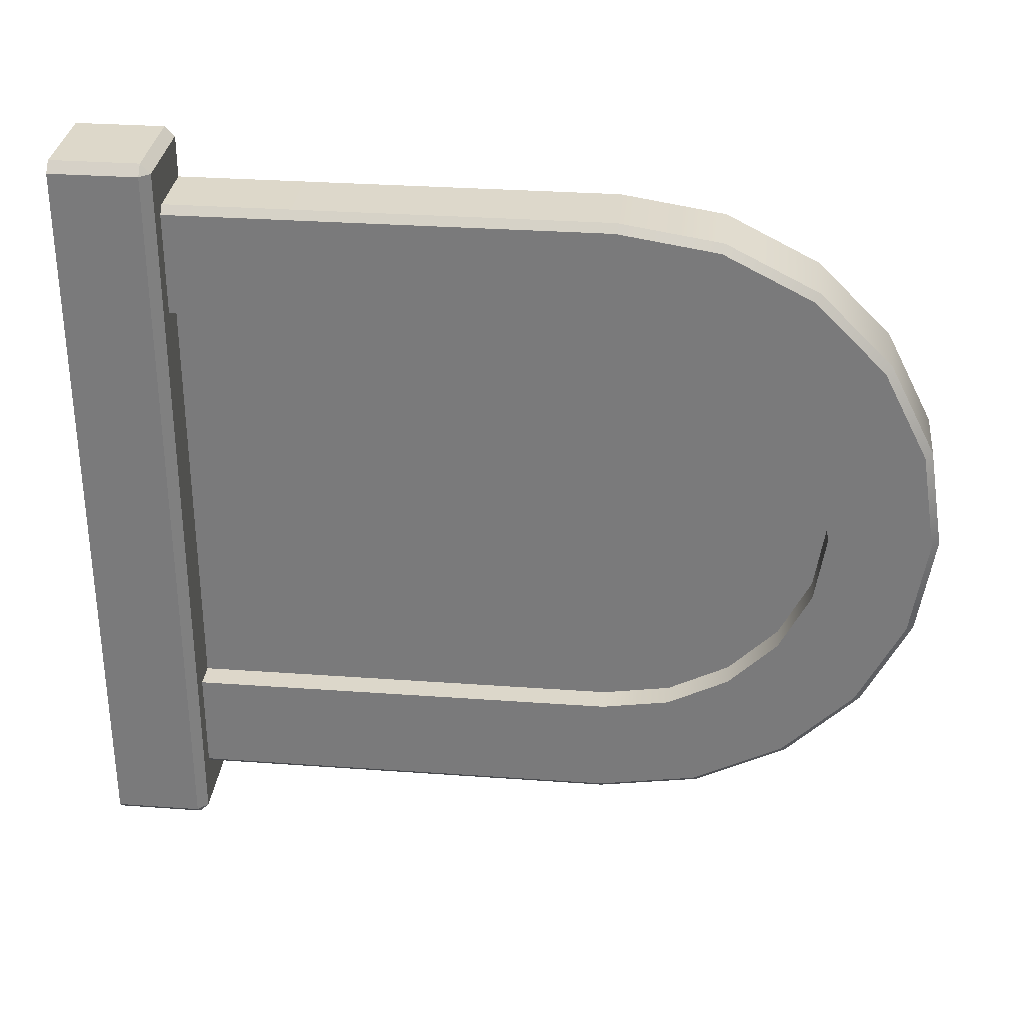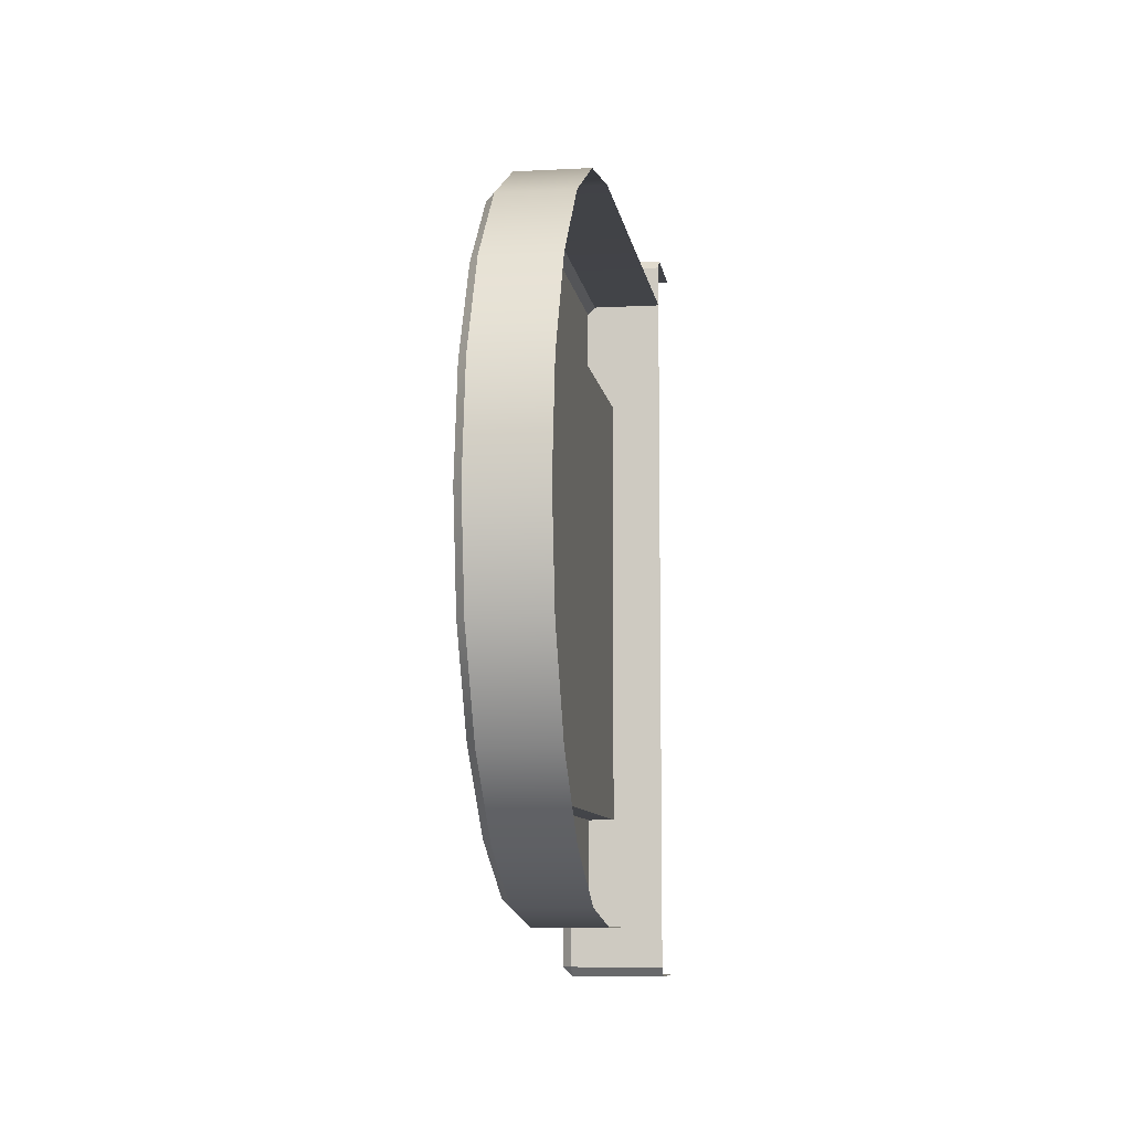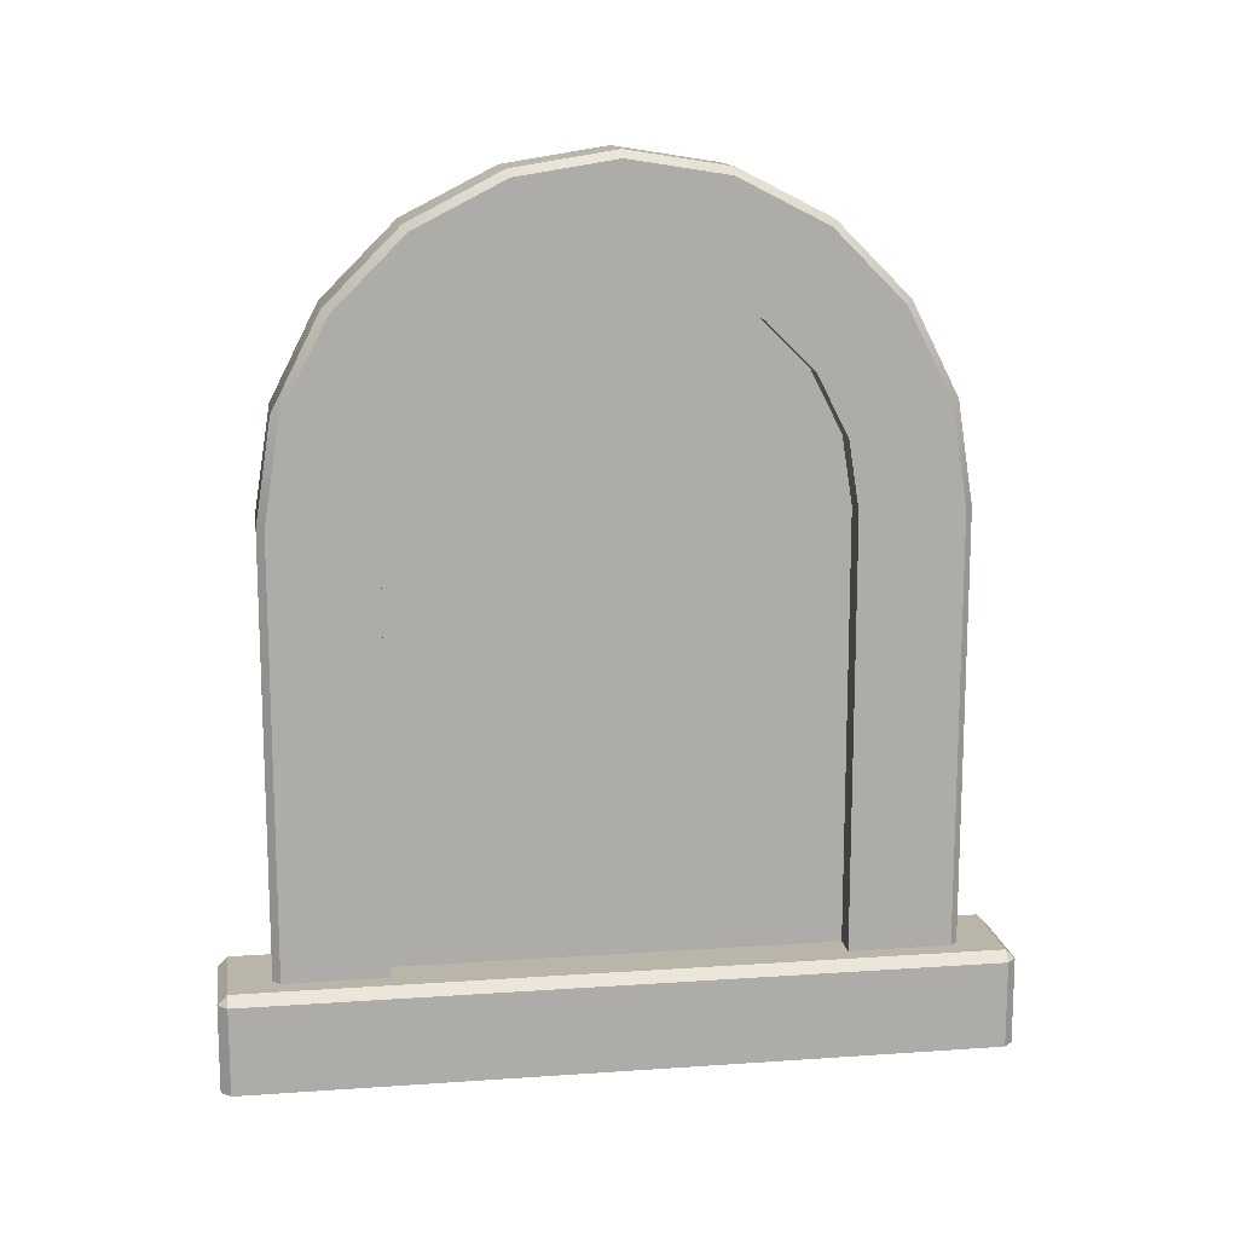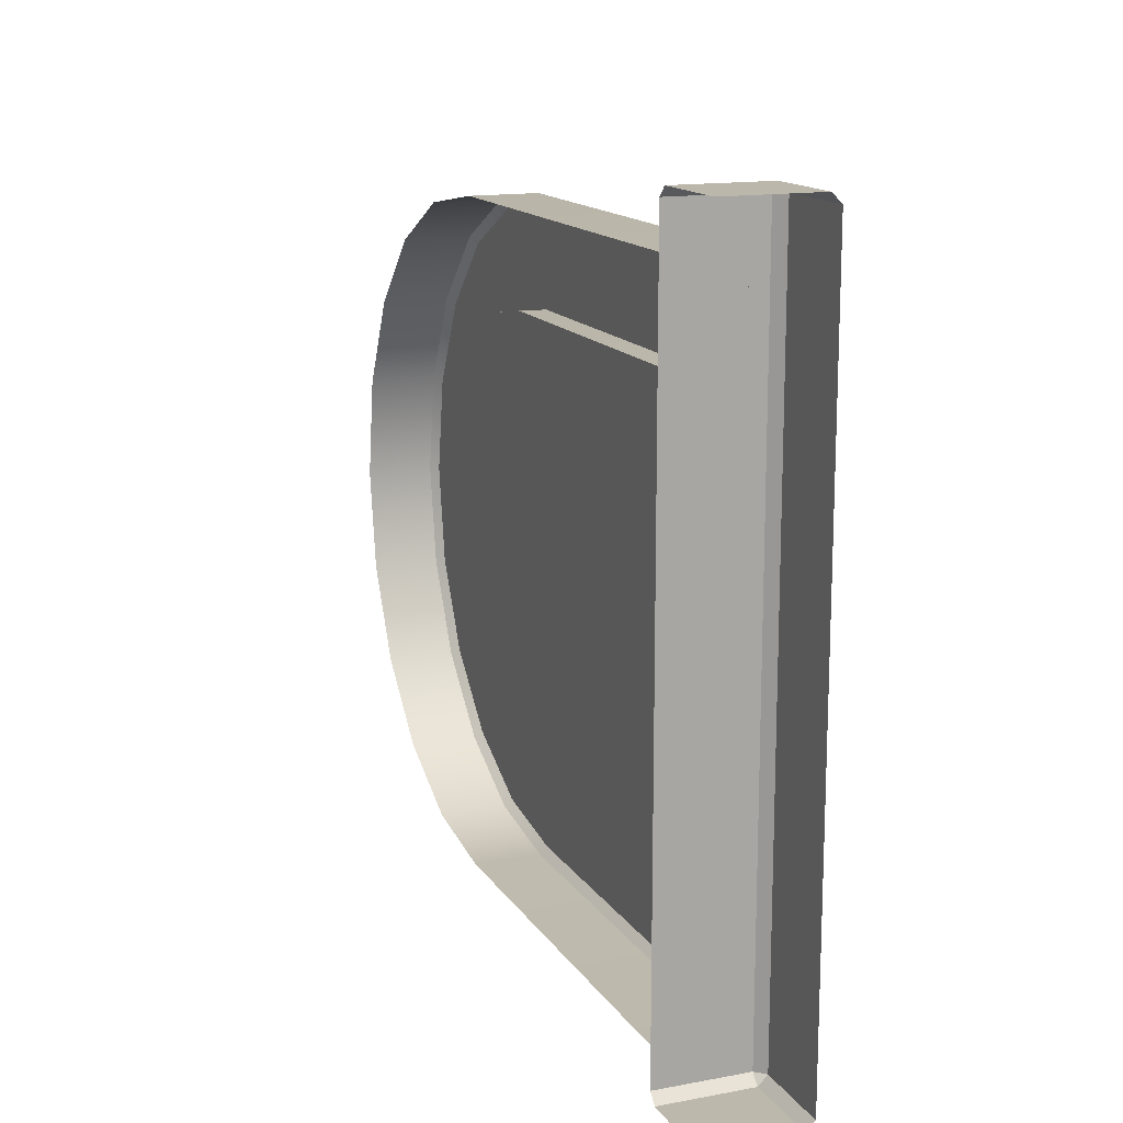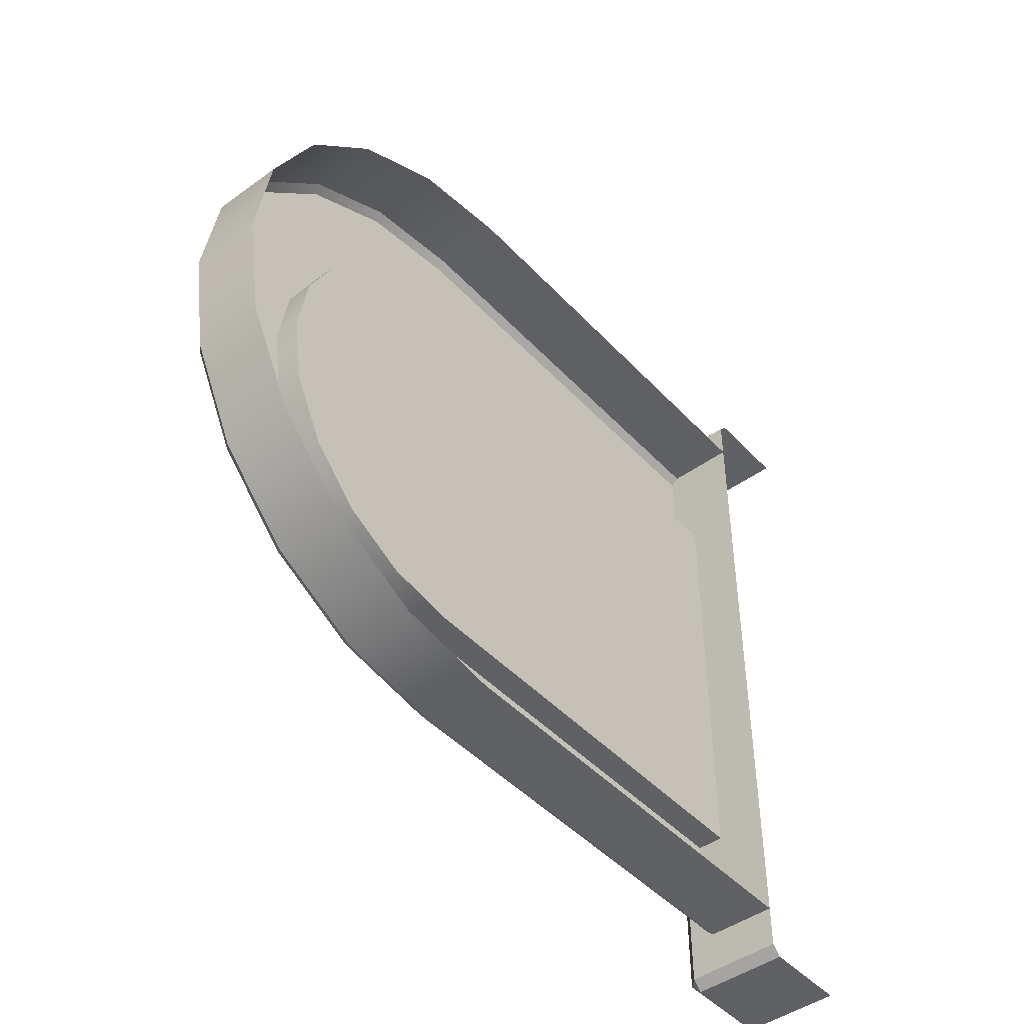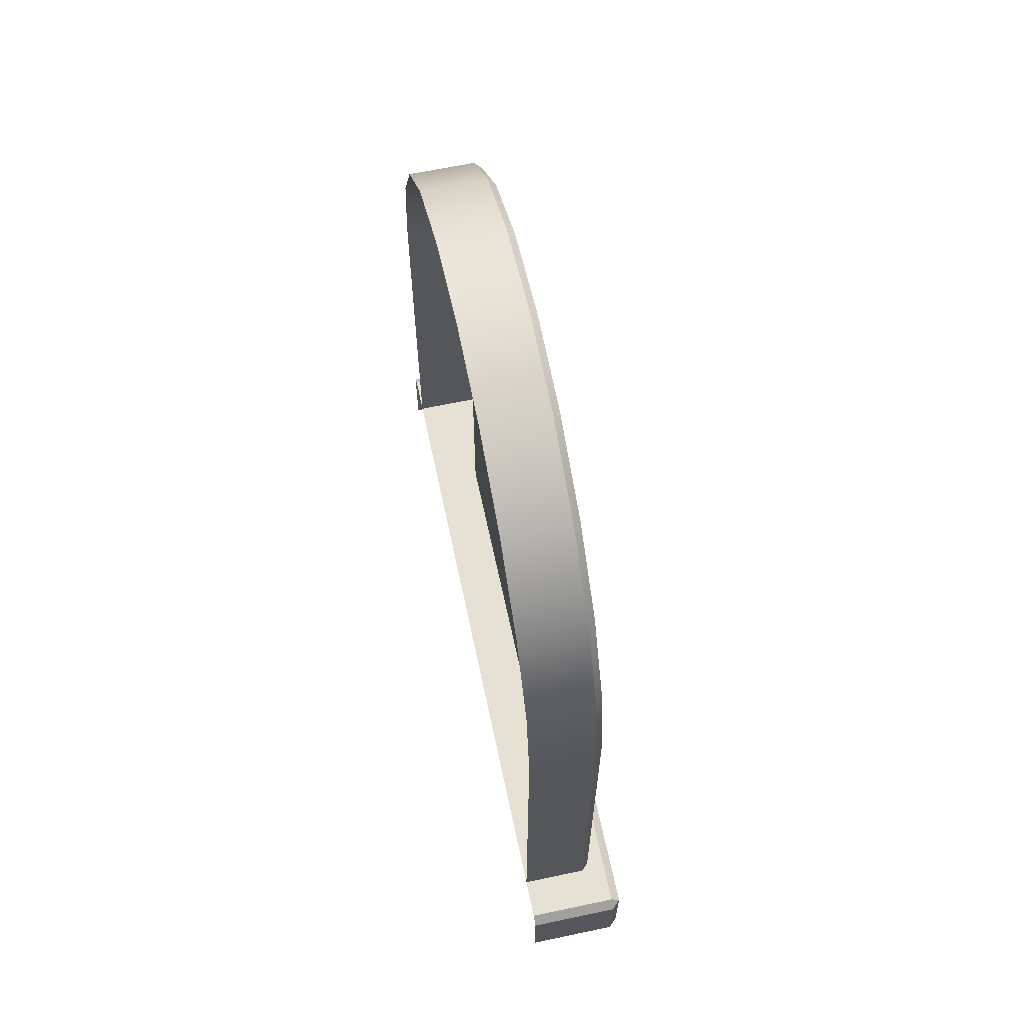
<metadata>
{"format":"obj","ext":"obj","renderer":"f3d","projection":"perspective","resolution":1024,"background":"white","views":[{"elev":31.1,"azim":95.9,"up":"+Z"},{"elev":-8.4,"azim":-171.7,"up":"+Z"},{"elev":13.9,"azim":81.3,"up":"+Y"},{"elev":14.7,"azim":-21.7,"up":"+Z"},{"elev":-45.7,"azim":-140.2,"up":"+Z"},{"elev":64.5,"azim":-12.0,"up":"+Y"}]}
</metadata>
<code>
g EPI_BuildingWindow_01
v -0.006099 0.8092 0.1783
v -0.006099 -0.8719 0.5771
v -0.006099 0.7272 0.3392
v -0.006099 0.8374 1.717e-05
v -0.006099 -0.8719 0.5771
v -0.006099 0.8092 -0.1783
v -0.006099 0.7272 -0.3392
v -0.006099 0.5995 -0.4669
v -0.006099 0.4387 -0.5489
v -0.006099 0.2603 -0.5771
v -0.006099 -0.8719 -0.5771
v -0.006099 0.7272 0.3392
v -0.006099 -0.8719 0.5771
v -0.006099 0.5995 0.4669
v 0.1121 -0.8973 1
v 0.1121 -0.8719 0.9746
v 0.1376 -0.8973 0.9746
v 0.1121 -0.8719 -0.9746
v 0.1121 -0.8973 -1
v 0.1376 -0.8973 -0.9746
v 0.06293 -0.8719 0.5771
v -0.006099 0.2603 0.5771
v -0.006099 -0.8719 0.5771
v 0.06293 0.2603 0.5771
v -0.006099 0.4387 0.5489
v 0.06293 0.4387 0.5489
v -0.006099 0.5995 0.4669
v 0.06293 0.5995 0.4669
v -0.006099 0.7272 0.3392
v 0.06293 0.7272 0.3392
v -0.006099 0.8092 0.1783
v 0.06293 0.8092 0.1783
v -0.006099 0.8374 1.717e-05
v 0.06293 0.8374 1.717e-05
v -0.006099 0.8092 -0.1783
v 0.06293 0.8092 -0.1783
v -0.006099 0.7272 -0.3392
v 0.06293 0.7272 -0.3392
v -0.006099 0.5995 -0.4669
v 0.06293 0.5995 -0.4669
v -0.006099 0.4387 -0.5489
v 0.06293 0.4387 -0.5489
v -0.006099 0.2603 -0.5771
v 0.06293 0.2603 -0.5771
v -0.006099 -0.8719 -0.5771
v 0.06293 -0.8719 -0.5771
v -0.006099 0.5995 0.4669
v -0.006099 -0.8719 0.5771
v -0.006099 0.4387 0.5489
v -0.006099 0.2603 0.5771
v 0.1121 -0.8973 1
v -0.1376 -0.8973 1
v -0.1376 -0.8719 0.9746
v 0.1121 -0.8719 0.9746
v 0.1376 -0.8973 0.9746
v 0.1376 -1.126 0.9746
v 0.1121 -1.126 1
v 0.1121 -0.8973 1
v 0.1121 -0.8719 0.9746
v 0.1121 -0.8719 -0.9746
v 0.1376 -0.8973 -0.9746
v 0.1376 -0.8973 0.9746
v 0.1121 -0.8719 -0.9746
v -0.1376 -0.8719 -0.9746
v -0.1376 -0.8973 -1
v 0.1121 -0.8973 -1
v 0.1121 -0.8973 -1
v 0.1121 -1.126 -1
v 0.1376 -1.126 -0.9746
v 0.1376 -0.8973 -0.9746
v 0.1376 -0.8973 0.9746
v 0.1376 -0.8973 -0.9746
v 0.1376 -1.126 -0.9746
v 0.1376 -1.126 0.9746
v 0.1121 -0.8973 -1
v -0.1376 -0.8973 -1
v -0.1376 -1.126 -1
v 0.1121 -1.126 -1
v 0.1121 -0.8719 -0.9746
v 0.1121 -0.8719 0.9746
v -0.1376 -0.8719 0.9746
v -0.1376 -0.8719 -0.9746
v 0.1121 -0.8973 1
v 0.1121 -1.126 1
v -0.1376 -1.126 1
v -0.1376 -0.8973 1
v 0.06293 0.2588 0.8456
v 0.06293 -0.8719 0.8456
v 0.0429 -0.8719 0.8656
v 0.0429 0.2603 0.8656
v 0.06293 0.5216 0.804
v 0.0429 0.5278 0.8233
v 0.06293 0.7572 0.6839
v 0.0429 0.7691 0.7003
v 0.06293 0.9442 0.4969
v 0.0429 0.9606 0.5088
v 0.06293 1.064 0.2612
v 0.0429 1.084 0.2675
v 0.06293 1.106 1.717e-05
v 0.0429 1.126 1.717e-05
v 0.06293 1.064 -0.2612
v 0.0429 1.084 -0.2675
v 0.06293 0.9442 -0.4969
v 0.0429 0.9606 -0.5088
v 0.06293 0.7572 -0.6839
v 0.0429 0.7691 -0.7003
v 0.06293 0.5216 -0.804
v 0.0429 0.5278 -0.8233
v 0.06293 0.2588 -0.8456
v 0.0429 0.2603 -0.8656
v 0.06293 -0.8719 -0.8456
v 0.0429 -0.8719 -0.8656
v 0.06293 0.2603 0.5771
v 0.06293 -0.8719 0.5771
v 0.06293 -0.8719 0.8456
v 0.06293 0.2588 0.8456
v 0.06293 0.5216 0.804
v 0.06293 0.4387 0.5489
v 0.06293 0.7572 0.6839
v 0.06293 0.5995 0.4669
v 0.06293 0.9442 0.4969
v 0.06293 0.7272 0.3392
v 0.06293 1.064 0.2612
v 0.06293 0.8092 0.1783
v 0.06293 1.106 1.717e-05
v 0.06293 0.8374 1.717e-05
v 0.06293 1.064 -0.2612
v 0.06293 0.8092 -0.1783
v 0.06293 0.9442 -0.4969
v 0.06293 0.7272 -0.3392
v 0.06293 0.7572 -0.6839
v 0.06293 0.5995 -0.4669
v 0.06293 0.5216 -0.804
v 0.06293 0.4387 -0.5489
v 0.06293 0.2588 -0.8456
v 0.06293 0.2603 -0.5771
v 0.06293 -0.8719 -0.5771
v 0.06293 -0.8719 -0.8456
v 0.0429 0.2603 0.8656
v 0.0429 -0.8719 0.8656
v -0.1376 -0.8719 0.8656
v -0.1376 0.2603 0.8656
v 0.0429 0.5278 0.8233
v -0.1376 0.5278 0.8233
v 0.0429 0.7691 0.7003
v -0.1376 0.7691 0.7003
v 0.0429 0.9606 0.5088
v -0.1376 0.9606 0.5088
v 0.0429 1.084 0.2675
v -0.1376 1.084 0.2675
v 0.0429 1.126 1.717e-05
v -0.1376 1.126 1.717e-05
v 0.0429 1.084 -0.2675
v -0.1376 1.084 -0.2675
v 0.0429 0.9606 -0.5088
v -0.1376 0.9606 -0.5088
v 0.0429 0.7691 -0.7003
v -0.1376 0.7691 -0.7003
v 0.0429 0.5278 -0.8233
v -0.1376 0.5278 -0.8233
v 0.0429 0.2603 -0.8656
v -0.1376 0.2603 -0.8656
v -0.1376 -0.8719 -0.8656
v 0.0429 -0.8719 -0.8656
g EPI_BuildingWindow_01_0
f 3 2 1
f 1 5 4
f 4 5 6
f 6 5 7
f 7 5 8
f 8 5 9
f 9 5 10
f 5 11 10
f 14 13 12
f 17 16 15
f 20 19 18
f 23 22 21
f 22 24 21
f 22 25 24
f 25 26 24
f 25 27 26
f 27 28 26
f 27 29 28
f 29 30 28
f 29 31 30
f 31 32 30
f 31 33 32
f 33 34 32
f 33 35 34
f 35 36 34
f 35 37 36
f 37 38 36
f 37 39 38
f 39 40 38
f 39 41 40
f 41 42 40
f 41 43 42
f 43 44 42
f 43 45 44
f 45 46 44
f 49 48 47
f 50 48 49
f 53 52 51
f 54 53 51
f 57 56 55
f 58 57 55
f 61 60 59
f 62 61 59
f 65 64 63
f 66 65 63
f 69 68 67
f 70 69 67
f 73 72 71
f 74 73 71
f 77 76 75
f 78 77 75
f 81 80 79
f 82 81 79
f 85 84 83
f 86 85 83
f 89 88 87
f 90 89 87
f 90 87 91
f 92 90 91
f 92 91 93
f 94 92 93
f 94 93 95
f 96 94 95
f 96 95 97
f 98 96 97
f 98 97 99
f 100 98 99
f 100 99 101
f 102 100 101
f 102 101 103
f 104 102 103
f 104 103 105
f 106 104 105
f 106 105 107
f 108 106 107
f 107 109 108
f 109 110 108
f 109 111 110
f 111 112 110
f 115 114 113
f 116 115 113
f 116 113 117
f 113 118 117
f 117 118 119
f 118 120 119
f 119 120 121
f 120 122 121
f 121 122 123
f 122 124 123
f 123 124 125
f 124 126 125
f 125 126 127
f 126 128 127
f 127 128 129
f 128 130 129
f 129 130 131
f 130 132 131
f 131 132 133
f 132 134 133
f 133 134 135
f 134 136 135
f 136 137 135
f 137 138 135
f 141 140 139
f 142 141 139
f 142 139 143
f 144 142 143
f 144 143 145
f 146 144 145
f 146 145 147
f 148 146 147
f 148 147 149
f 150 148 149
f 150 149 151
f 152 150 151
f 152 151 153
f 154 152 153
f 154 153 155
f 156 154 155
f 156 155 157
f 158 156 157
f 158 157 159
f 160 158 159
f 160 159 161
f 162 160 161
f 163 162 161
f 164 163 161

</code>
